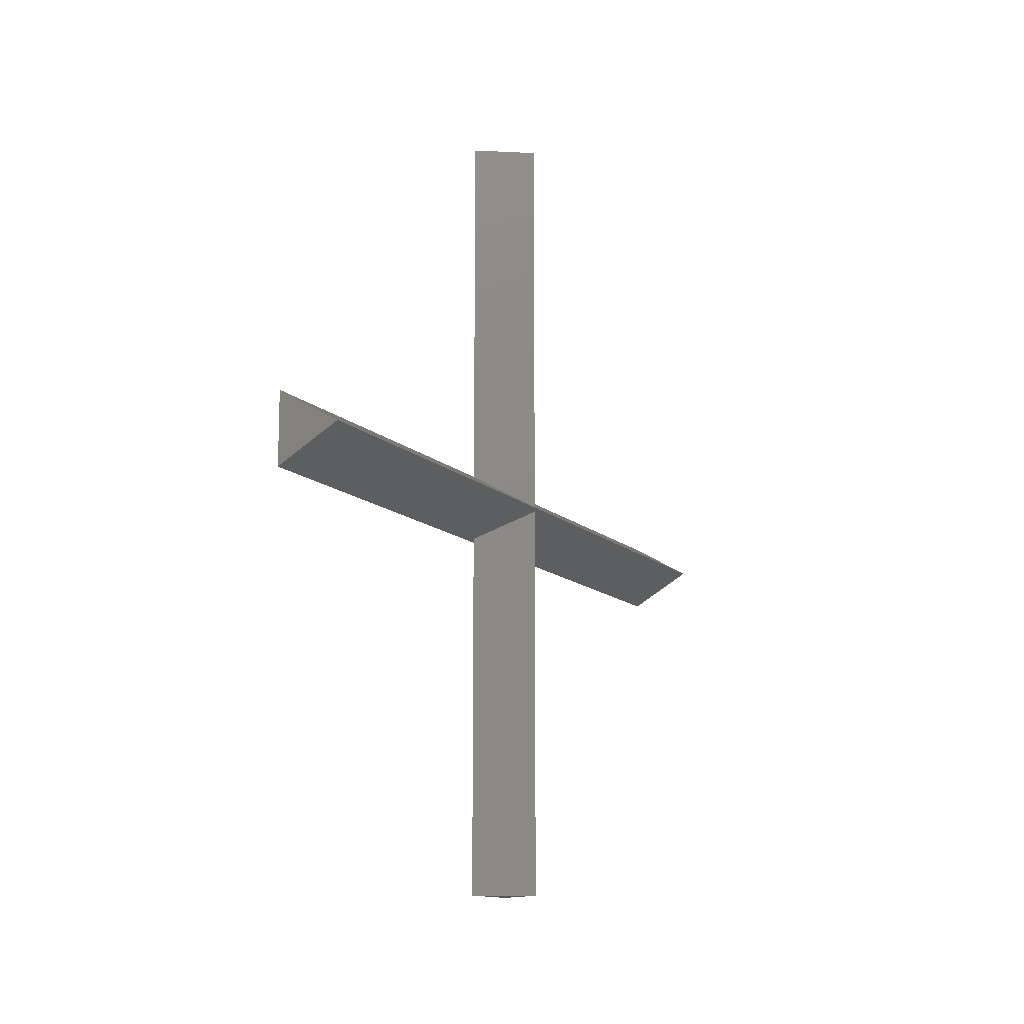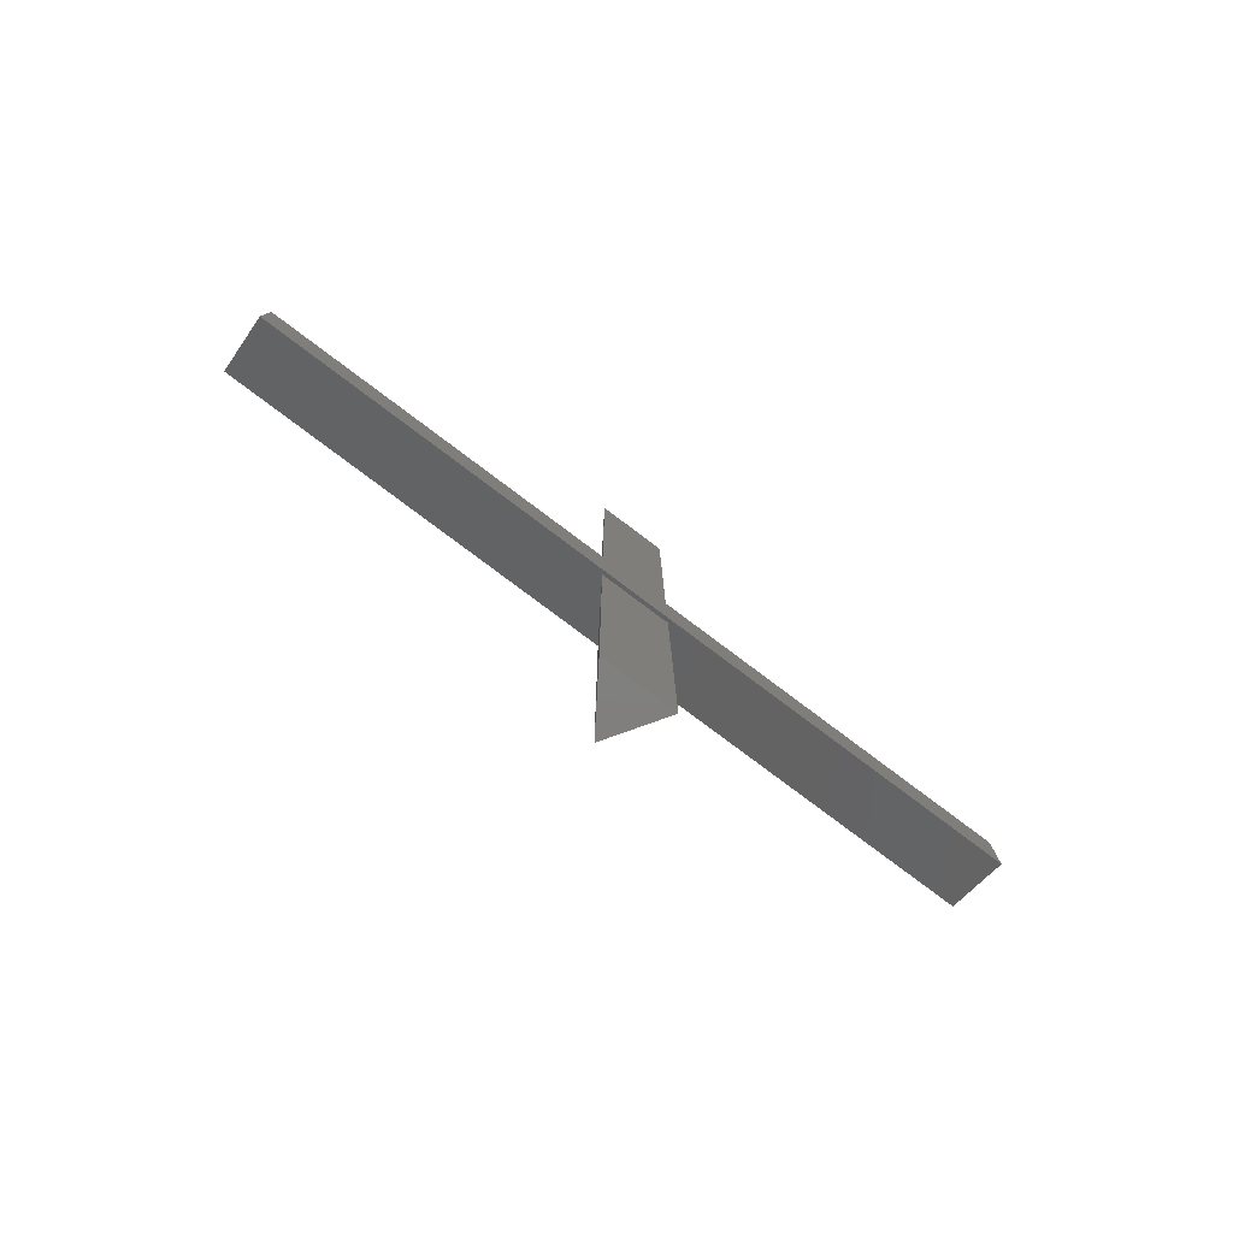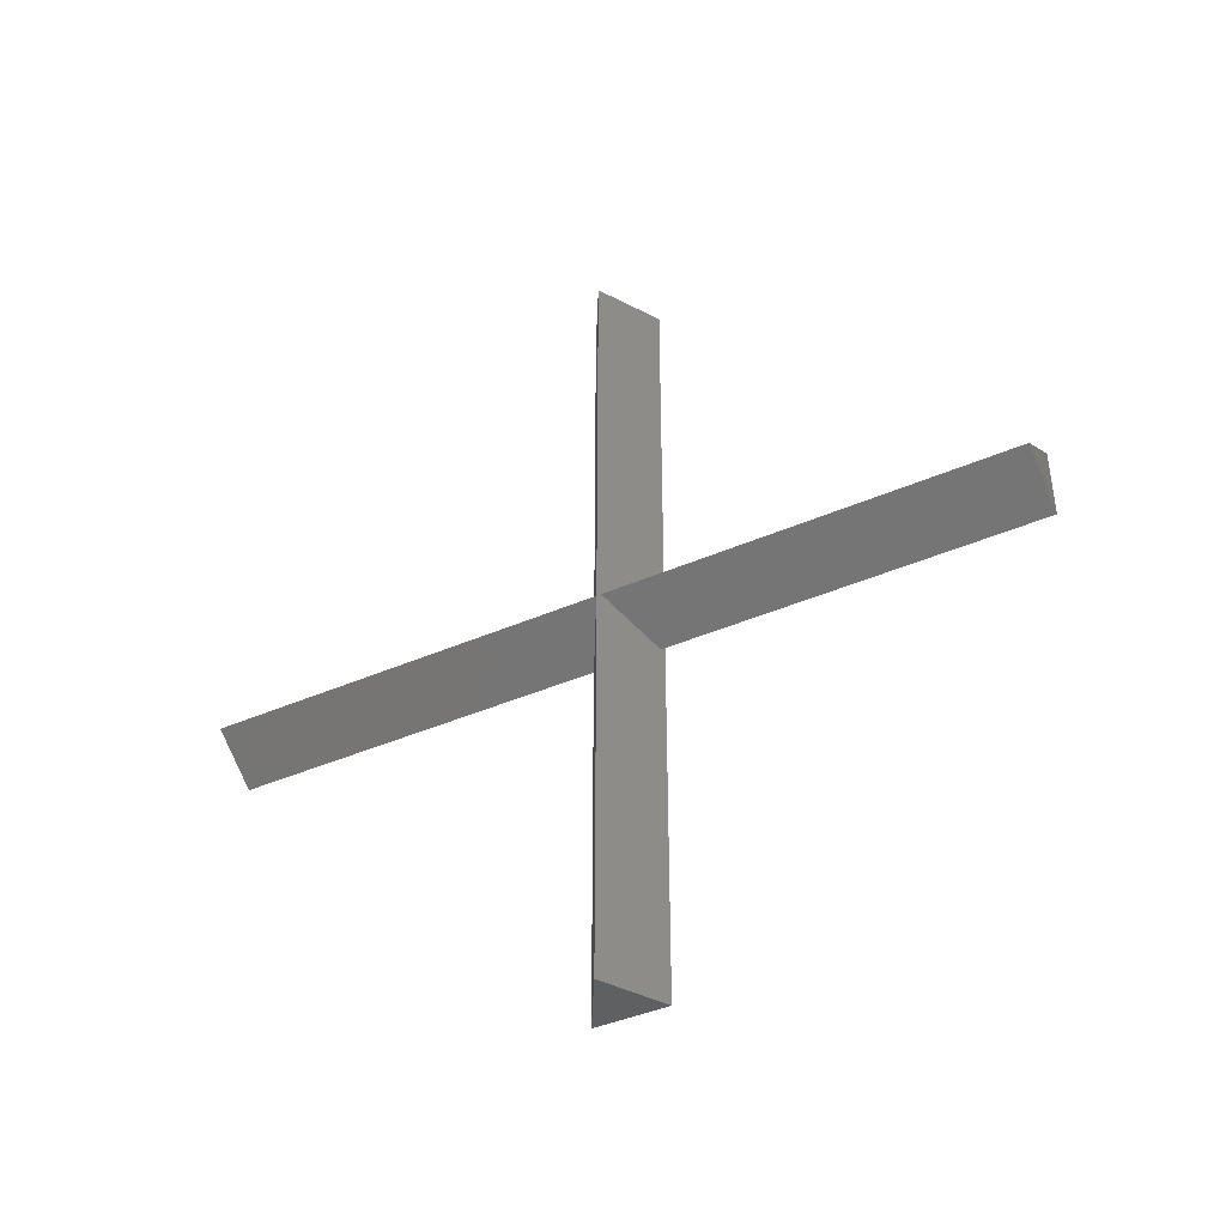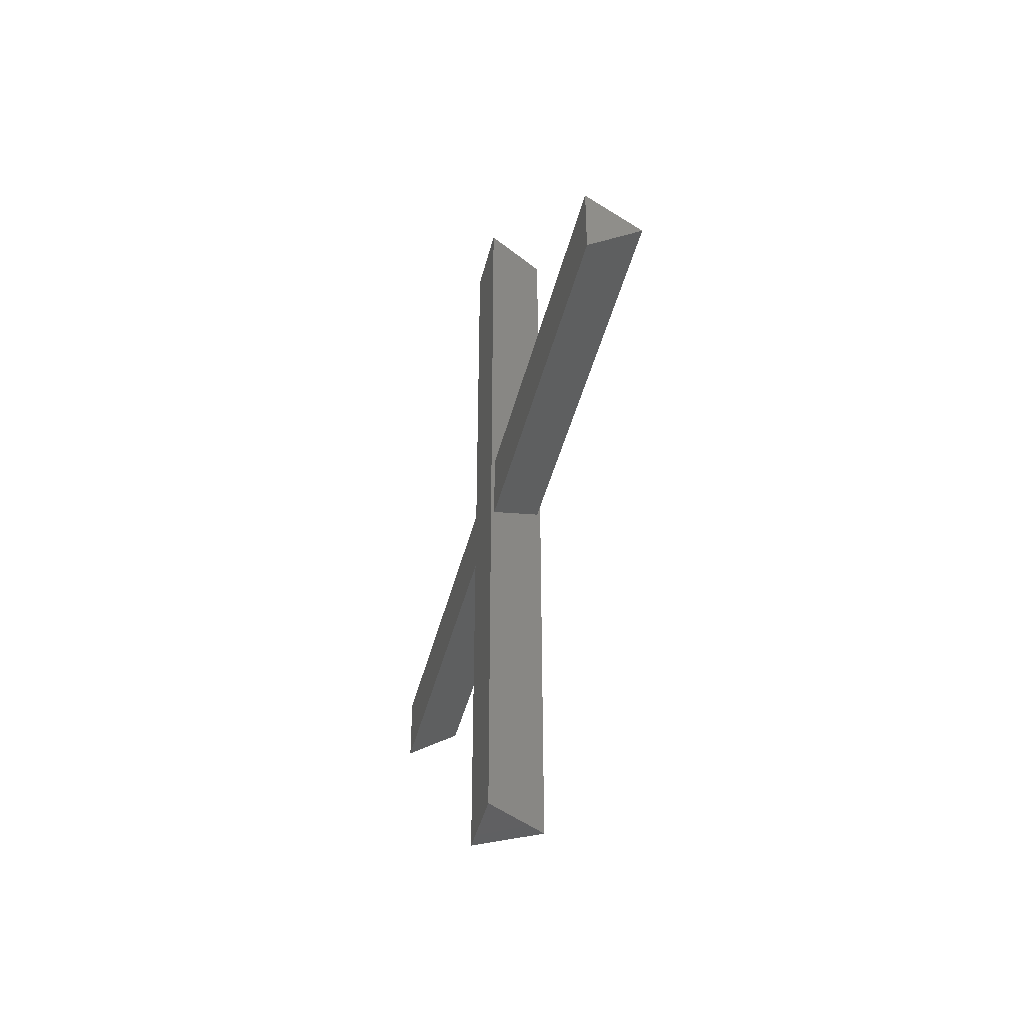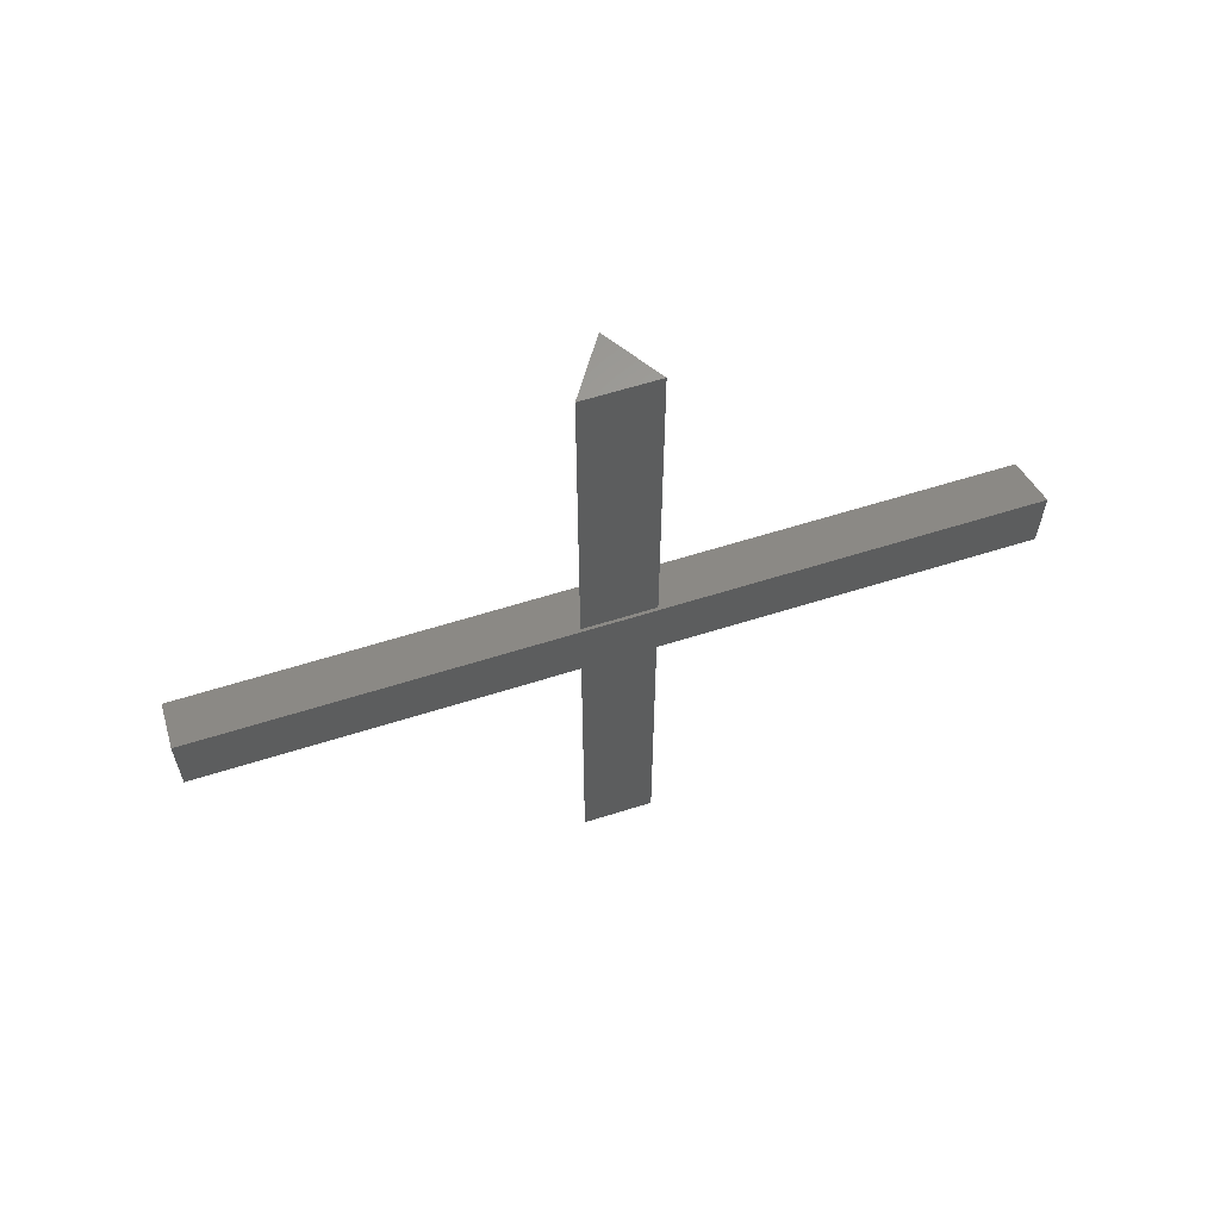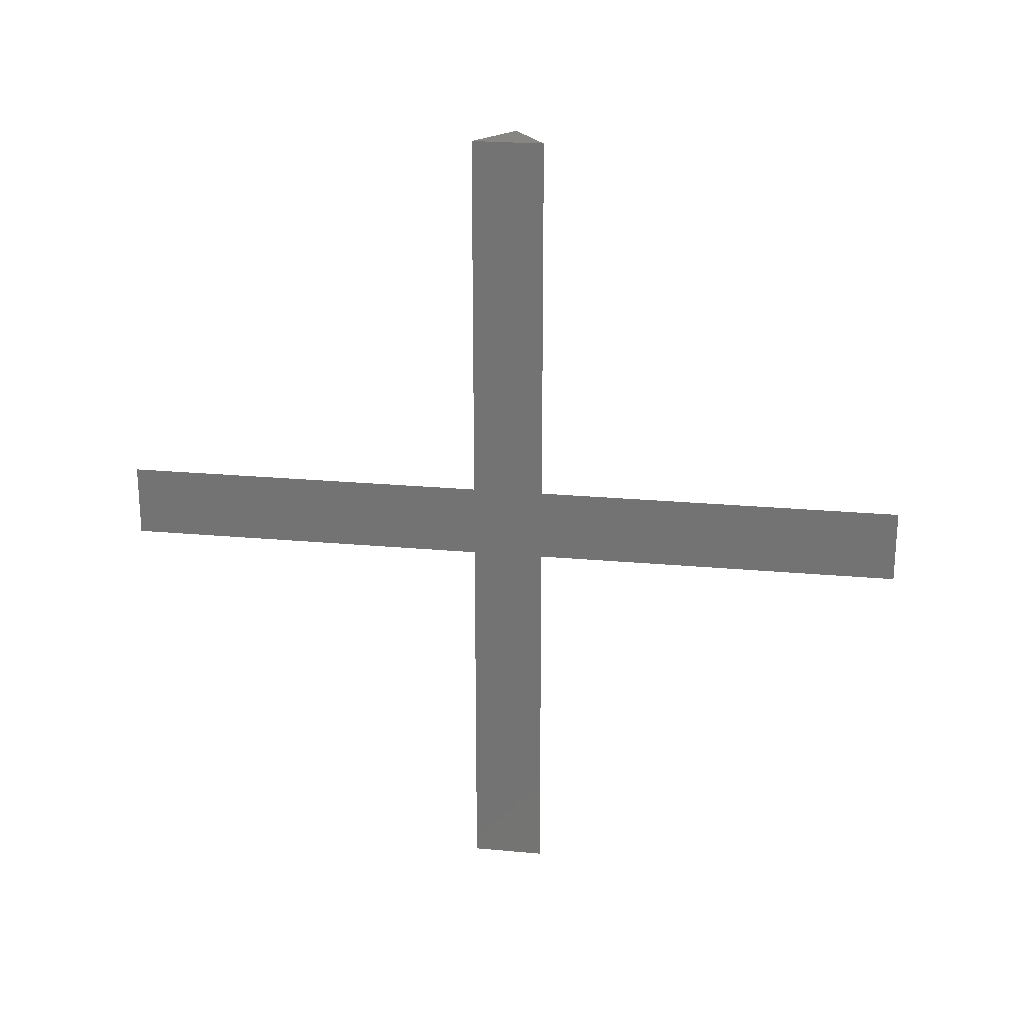
<metadata>
{"format":"stl","ext":"stl","renderer":"f3d","projection":"perspective","resolution":1024,"background":"white","views":[{"elev":-12.7,"azim":27.0,"up":"+Y"},{"elev":-79.9,"azim":-126.8,"up":"+Y"},{"elev":-41.6,"azim":117.8,"up":"+Z"},{"elev":-42.7,"azim":-13.6,"up":"+Z"},{"elev":62.4,"azim":-107.7,"up":"+Y"},{"elev":22.5,"azim":-80.9,"up":"+Y"}]}
</metadata>
<code>
# stl→obj: 16 verts, 24 faces
v 4.826 0 0
v 0 0 0
v -2.413 4.179 0
v -2.413 -4.179 0
v -2.413 4.179 93.98
v 4.826 0 93.98
v -2.413 -4.179 93.98
v 0 0 93.98
v 4.361 46.99 46.99
v 0.1551 46.99 46.99
v -1.948 46.99 51.17
v -1.948 46.99 42.81
v -1.948 -46.99 51.17
v 4.361 -46.99 46.99
v -1.948 -46.99 42.81
v 0.1551 -46.99 46.99
f 1 2 3
f 3 2 4
f 4 2 1
f 1 5 6
f 1 3 5
f 3 7 5
f 3 4 7
f 4 6 7
f 4 1 6
f 6 5 8
f 5 7 8
f 7 6 8
f 9 10 11
f 11 10 12
f 12 10 9
f 9 13 14
f 9 11 13
f 11 15 13
f 11 12 15
f 12 14 15
f 12 9 14
f 14 13 16
f 13 15 16
f 15 14 16

</code>
